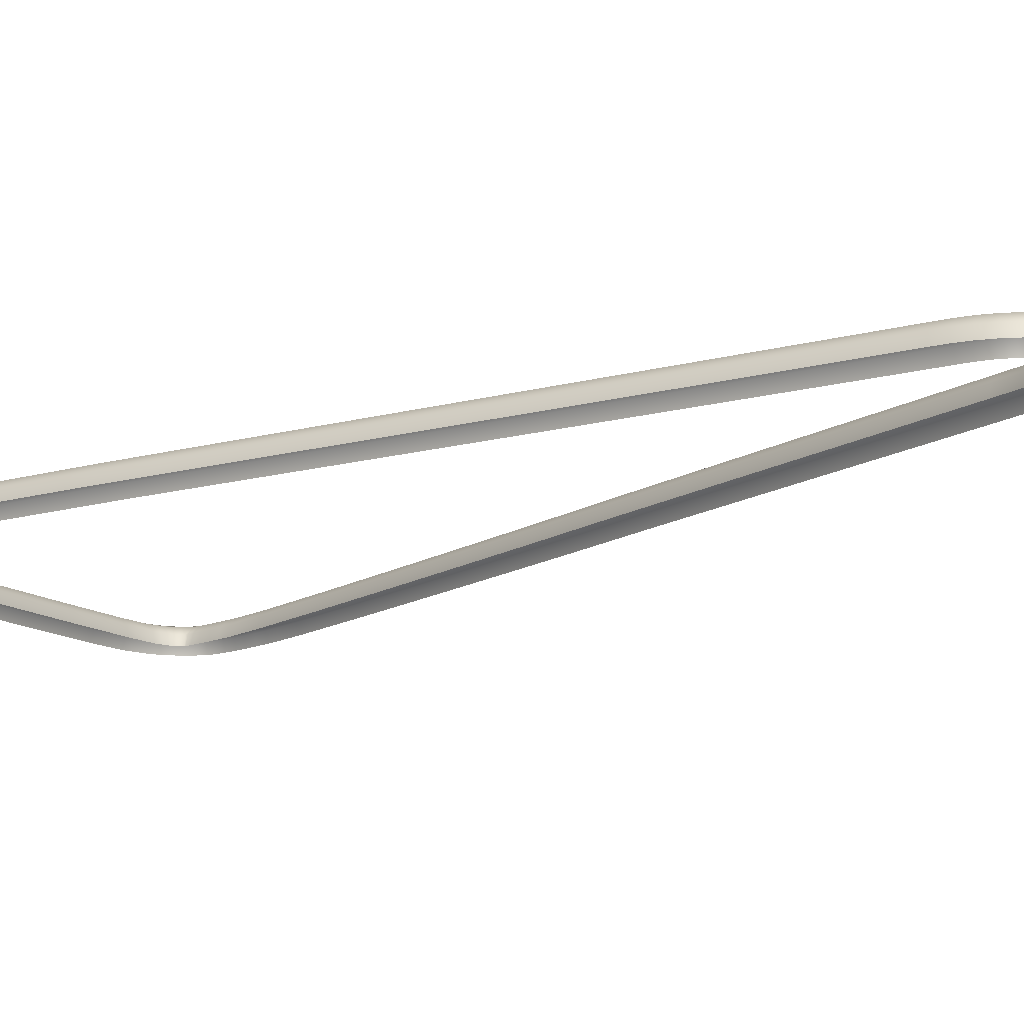
<metadata>
{"format":"obj","ext":"obj","renderer":"f3d","projection":"perspective","resolution":1024,"background":"white","views":[{"elev":-13.6,"azim":-56.6,"up":"+Z"}]}
</metadata>
<code>
o BM_RSling1
v -7.013 0.0002209 -28.69
v -6.278 0.0002209 -31.43
v -7.013 -5.29 -28.69
v -9.021 0.0002209 -26.68
v -9.021 -5.29 -26.68
v -11.76 0.0002209 -25.94
v -11.76 -5.29 -25.94
v -14.51 0.0002209 -26.68
v -14.51 -5.29 -26.68
v -16.52 0.0002209 -28.69
v -16.52 -5.29 -28.69
v -17.25 0.0002209 -31.43
v -17.25 -5.29 -31.43
v -6.278 -5.29 -31.43
v -7.013 -13.64 -28.69
v -9.021 -13.64 -26.68
v -11.76 -13.64 -25.94
v -16.52 -13.64 -28.69
v -17.25 -13.64 -31.43
v -6.278 -13.64 -31.43
v -7.013 -23.53 -28.69
v -9.021 -23.53 -26.68
v -11.76 -23.53 -25.94
v -14.51 -13.64 -26.68
v -14.51 -23.53 -26.68
v -17.25 -23.53 -31.43
v -6.278 -23.53 -31.43
v -7.013 -33.41 -28.69
v -9.021 -33.41 -26.68
v -11.76 -33.41 -25.94
v -14.51 -33.41 -26.68
v -16.52 -23.53 -28.69
v -16.52 -33.41 -28.69
v -17.25 -33.41 -31.43
v -6.278 -33.41 -31.43
v -6.278 -41.77 -31.43
v -9.021 -41.77 -26.68
v -11.76 -41.77 -25.94
v -14.51 -41.77 -26.68
v -16.52 -41.77 -28.69
v -17.25 -41.77 -31.43
v -6.278 -47.01 -31.43
v -7.013 -41.77 -28.69
v -7.013 -47.01 -28.69
v -9.021 -47.03 -26.68
v -11.76 -47.06 -25.94
v -14.51 -47.09 -26.68
v -16.52 -47.1 -28.69
v -6.748 -60.76 -28.69
v -8.756 -60.81 -26.68
v -11.5 -60.86 -25.94
v -14.24 -60.92 -26.68
v -16.25 -60.96 -28.69
v -17.25 -47.11 -31.43
v -16.98 -60.98 -31.43
v -6.013 -60.75 -31.43
v -6.082 -90.39 -28.69
v -8.09 -90.44 -26.68
v -10.83 -90.5 -25.94
v -13.58 -90.56 -26.68
v -15.58 -90.61 -28.69
v -16.32 -90.63 -31.43
v -5.347 -90.38 -31.43
v -5.217 -128 -28.69
v -7.225 -128 -26.68
v -9.968 -128.1 -25.94
v -12.71 -128.1 -26.68
v -14.72 -128.2 -28.69
v -15.45 -128.2 -31.43
v -4.482 -127.9 -31.43
v -4.352 -165.5 -28.69
v -6.36 -165.6 -26.68
v -9.103 -165.6 -25.94
v -11.85 -165.7 -26.68
v -13.85 -165.7 -28.69
v -14.59 -165.7 -31.43
v -3.617 -165.5 -31.43
v -3.686 -195.2 -28.69
v -5.694 -195.2 -26.68
v -8.437 -195.3 -25.94
v -11.18 -195.3 -26.68
v -13.19 -195.4 -28.69
v -13.92 -195.4 -31.43
v -2.951 -195.1 -31.43
v -2.686 -208.9 -31.43
v -3.421 -208.9 -28.69
v -5.429 -209 -26.68
v -8.171 -209.1 -25.94
v -10.91 -209.1 -26.68
v -12.92 -209.2 -28.69
v -2.57 -211.8 -31.43
v -3.301 -211.9 -28.69
v -5.301 -212.1 -26.68
v -8.032 -212.3 -25.94
v -10.76 -212.6 -26.68
v -12.76 -212.8 -28.69
v -13.66 -209.2 -31.43
v -2.206 -214.3 -31.43
v -2.924 -214.5 -28.69
v -4.887 -214.9 -26.68
v -7.567 -215.5 -25.94
v -10.25 -216.1 -26.68
v -12.21 -216.5 -28.69
v -13.5 -212.8 -31.43
v -1.599 -216.4 -31.43
v -2.282 -216.7 -28.69
v -4.15 -217.4 -26.68
v -6.701 -218.5 -25.94
v -9.253 -219.5 -26.68
v -11.12 -220.2 -28.69
v -12.93 -216.7 -31.43
v -0.8017 -218 -31.43
v -1.412 -218.5 -28.69
v -3.081 -219.6 -26.68
v -5.36 -221.1 -25.94
v -7.639 -222.6 -26.68
v -9.307 -223.7 -28.69
v -11.8 -220.5 -31.43
v 0.1315 -219.2 -31.43
v -0.3507 -219.7 -28.69
v -1.668 -221.2 -26.68
v -3.467 -223.3 -25.94
v -5.267 -225.4 -26.68
v -6.584 -226.9 -28.69
v -9.918 -224.2 -31.43
v 1.262 -219.9 -31.43
v 0.9656 -220.6 -28.69
v 0.1558 -222.4 -26.68
v -0.9504 -224.9 -25.94
v -2.057 -227.4 -26.68
v -2.866 -229.3 -28.69
v -7.066 -227.4 -31.43
v 2.923 -221.1 -28.69
v 2.677 -223.1 -26.68
v 2.341 -225.8 -25.94
v 2.006 -228.5 -26.68
v 1.76 -230.5 -28.69
v -3.163 -229.9 -31.43
v 1.67 -231.2 -31.43
v 3.013 -220.3 -31.43
v 5.473 -221 -28.69
v 5.729 -223 -26.68
v 6.078 -225.7 -25.94
v 6.426 -228.5 -26.68
v 6.682 -230.4 -28.69
v 6.775 -231.2 -31.43
v 5.38 -220.3 -31.43
v 8.283 -220.3 -28.69
v 8.979 -222.2 -26.68
v 9.93 -224.8 -25.94
v 10.88 -227.4 -26.68
v 11.58 -229.2 -28.69
v 11.83 -229.9 -31.43
v 8.029 -219.6 -31.43
v 10.51 -218.4 -31.43
v 10.92 -219 -28.69
v 12.04 -220.7 -26.68
v 13.57 -223 -25.94
v 15.1 -225.2 -26.68
v 16.22 -226.9 -28.69
v 12.5 -216.7 -31.43
v 13.06 -217.2 -28.69
v 14.59 -218.5 -26.68
v 16.67 -220.3 -25.94
v 18.75 -222.1 -26.68
v 20.28 -223.4 -28.69
v 16.63 -227.5 -31.43
v 14.66 -214.6 -28.69
v 16.45 -215.5 -26.68
v 18.9 -216.7 -25.94
v 21.34 -218 -26.68
v 23.13 -218.9 -28.69
v 20.83 -223.8 -31.43
v 23.79 -219.2 -31.43
v 14.01 -214.2 -31.43
v 18.5 -204.8 -28.69
v 20.37 -205.6 -26.68
v 22.92 -206.6 -25.94
v 25.48 -207.6 -26.68
v 27.35 -208.3 -28.69
v 28.03 -208.6 -31.43
v 17.82 -204.6 -31.43
v 26.65 -183.9 -28.69
v 28.52 -184.6 -26.68
v 31.08 -185.6 -25.94
v 33.64 -186.6 -26.68
v 35.51 -187.4 -28.69
v 36.19 -187.6 -31.43
v 25.97 -183.6 -31.43
v 36.89 -157.6 -28.69
v 38.77 -158.3 -26.68
v 41.32 -159.3 -25.94
v 43.88 -160.3 -26.68
v 45.75 -161 -28.69
v 46.44 -161.3 -31.43
v 36.21 -157.3 -31.43
v 47.18 -131.1 -28.69
v 49.05 -131.8 -26.68
v 51.61 -132.8 -25.94
v 54.16 -133.8 -26.68
v 56.03 -134.6 -28.69
v 56.72 -134.8 -31.43
v 46.49 -130.8 -31.43
v 55.46 -109.9 -28.69
v 57.33 -110.7 -26.68
v 59.88 -111.7 -25.94
v 62.43 -112.7 -26.68
v 64.3 -113.4 -28.69
v 64.98 -113.7 -31.43
v 54.78 -109.7 -31.43
v 59.01 -99.07 -31.43
v 59.69 -99.34 -28.69
v 61.55 -100.1 -26.68
v 64.1 -101.1 -25.94
v 66.64 -102.1 -26.68
v 68.51 -102.9 -28.69
v 63 -89.13 -31.43
v 63.68 -89.41 -28.69
v 65.55 -90.15 -26.68
v 68.1 -91.16 -25.94
v 70.65 -92.17 -26.68
v 72.52 -92.92 -28.69
v 69.19 -103.2 -31.43
v 71.72 -68.95 -28.69
v 73.59 -69.68 -26.68
v 76.14 -70.68 -25.94
v 78.7 -71.68 -26.68
v 80.57 -72.41 -28.69
v 73.2 -93.19 -31.43
v 81.26 -72.67 -31.43
v 71.03 -68.68 -31.43
v 81.06 -42.82 -31.43
v 81.75 -43.08 -28.69
v 83.62 -43.8 -26.68
v 86.18 -44.78 -25.94
v 88.74 -45.77 -26.68
v 90.62 -46.49 -28.69
v 91.02 -16.67 -31.43
v 91.71 -16.92 -28.69
v 93.59 -17.63 -26.68
v 96.16 -18.59 -25.94
v 98.73 -19.55 -26.68
v 100.6 -20.26 -28.69
v 91.3 -46.75 -31.43
v 98.84 4.575 -31.43
v 99.53 4.334 -28.69
v 101.4 3.678 -26.68
v 104 2.782 -25.94
v 106.6 1.886 -26.68
v 108.5 1.229 -28.69
v 101.3 -20.51 -31.43
v 102.4 15.63 -31.43
v 103.1 15.44 -28.69
v 105.1 14.92 -26.68
v 107.7 14.22 -25.94
v 110.4 13.51 -26.68
v 112.3 12.99 -28.69
v 109.2 0.9891 -31.43
v 103.8 18.52 -28.69
v 105.7 18.1 -26.68
v 108.4 17.52 -25.94
v 111.1 16.94 -26.68
v 113.1 16.51 -28.69
v 113 12.8 -31.43
v 113.8 16.36 -31.43
v 103.1 18.68 -31.43
v 103.8 22.05 -31.43
v 104.5 21.89 -28.69
v 106.5 21.48 -26.68
v 109.2 20.91 -25.94
v 111.9 20.34 -26.68
v 113.8 19.93 -28.69
v 104.4 25.15 -31.43
v 105.2 25.02 -28.69
v 107.1 24.67 -26.68
v 109.8 24.2 -25.94
v 112.5 23.72 -26.68
v 114.5 23.38 -28.69
v 114.5 19.77 -31.43
v 104.8 27.69 -31.43
v 105.6 27.62 -28.69
v 107.6 27.44 -26.68
v 110.3 27.19 -25.94
v 113 26.93 -26.68
v 115 26.75 -28.69
v 115.2 23.25 -31.43
v 104.9 29.16 -31.43
v 105.6 29.23 -28.69
v 107.6 29.42 -26.68
v 110.4 29.67 -25.94
v 113.1 29.93 -26.68
v 115.1 30.11 -28.69
v 115.7 26.68 -31.43
v 104.9 29.46 -31.43
v 105.5 29.73 -28.69
v 107.4 30.46 -26.68
v 110 31.46 -25.94
v 112.5 32.46 -26.68
v 114.4 33.19 -28.69
v 115.8 30.18 -31.43
v 104.9 30.73 -28.69
v 106.6 31.87 -26.68
v 108.8 33.43 -25.94
v 111.1 34.99 -26.68
v 112.7 36.13 -28.69
v 115.1 33.46 -31.43
v 113.3 36.55 -31.43
v 104.3 30.31 -31.43
v 103.8 31.01 -31.43
v 104.3 31.53 -28.69
v 105.7 32.96 -26.68
v 107.6 34.9 -25.94
v 109.6 36.85 -26.68
v 111 38.28 -28.69
v 103.6 32.03 -28.69
v 104.7 33.72 -26.68
v 106.2 36.01 -25.94
v 107.7 38.31 -26.68
v 108.8 40 -28.69
v 111.5 38.8 -31.43
v 109.2 40.61 -31.43
v 103.2 31.42 -31.43
v 102.7 32.53 -28.69
v 103.5 34.37 -26.68
v 104.6 36.88 -25.94
v 105.7 39.4 -26.68
v 106.5 41.24 -28.69
v 106.8 41.91 -31.43
v 102.4 31.86 -31.43
v 101 33.12 -28.69
v 101.6 35.03 -26.68
v 102.5 37.64 -25.94
v 103.3 40.24 -26.68
v 104 42.15 -28.69
v 104.2 42.85 -31.43
v 100.8 32.42 -31.43
v 98.97 32.98 -31.43
v 99.09 33.71 -28.69
v 99.43 35.69 -26.68
v 99.89 38.39 -25.94
v 100.4 41.1 -26.68
v 100.7 43.08 -28.69
v 90.68 34.13 -28.69
v 90.73 36.14 -26.68
v 90.8 38.88 -25.94
v 90.86 41.62 -26.68
v 90.91 43.63 -28.69
v 100.8 43.8 -31.43
v 90.93 44.37 -31.43
v 90.66 33.4 -31.43
v 72.75 34.04 -28.69
v 72.73 36.04 -26.68
v 72.69 38.79 -25.94
v 72.66 41.53 -26.68
v 72.63 43.54 -28.69
v 72.62 44.27 -31.43
v 72.76 33.3 -31.43
v 50.18 33.58 -28.69
v 50.13 35.59 -26.68
v 50.07 38.33 -25.94
v 50 41.07 -26.68
v 49.95 43.08 -28.69
v 49.94 43.82 -31.43
v 50.19 32.84 -31.43
v 27.54 32.98 -28.69
v 27.49 34.99 -26.68
v 27.41 37.73 -25.94
v 27.34 40.47 -26.68
v 27.28 42.48 -28.69
v 27.26 43.22 -31.43
v 27.56 32.25 -31.43
v 9.351 32.46 -28.69
v 9.298 34.47 -26.68
v 9.226 37.21 -25.94
v 9.153 39.95 -26.68
v 9.1 41.96 -28.69
v 9.081 42.69 -31.43
v 9.371 31.72 -31.43
v 0.4324 31.52 -31.43
v 0.3745 32.25 -28.69
v 0.2162 34.25 -26.68
v -5.522e-05 36.99 -25.94
v -0.2163 39.72 -26.68
v -0.3746 41.72 -28.69
v -1.682 31.27 -31.43
v -1.875 31.98 -28.69
v -2.404 33.92 -26.68
v -3.127 36.56 -25.94
v -3.85 39.21 -26.68
v -4.379 41.15 -28.69
v -0.4326 42.46 -31.43
v -3.54 31.28 -28.69
v -4.553 33.01 -26.68
v -5.937 35.38 -25.94
v -7.321 37.75 -26.68
v -8.334 39.48 -28.69
v -4.572 41.86 -31.43
v -8.705 40.12 -31.43
v -3.17 30.64 -31.43
v -4.958 30.18 -28.69
v -6.378 31.6 -26.68
v -8.318 33.54 -25.94
v -10.26 35.48 -26.68
v -11.68 36.9 -28.69
v -12.2 37.42 -31.43
v -4.438 29.66 -31.43
v -5.42 28.39 -31.43
v -6.055 28.76 -28.69
v -7.789 29.77 -26.68
v -10.16 31.16 -25.94
v -12.53 32.54 -26.68
v -14.26 33.55 -28.69
v -6.051 26.9 -31.43
v -6.76 27.1 -28.69
v -8.698 27.62 -26.68
v -11.34 28.35 -25.94
v -13.99 29.07 -26.68
v -15.93 29.6 -28.69
v -14.9 33.92 -31.43
v -7.023 24.9 -28.69
v -9.027 25.04 -26.68
v -11.76 25.22 -25.94
v -14.5 25.4 -26.68
v -16.51 25.54 -28.69
v -16.64 29.79 -31.43
v -17.24 25.59 -31.43
v -6.29 24.85 -31.43
v -7.013 21.02 -28.69
v -9.021 21.02 -26.68
v -11.76 21.02 -25.94
v -14.51 21.02 -26.68
v -16.52 21.02 -28.69
v -17.25 21.02 -31.43
v -6.278 21.02 -31.43
v -7.013 16.81 -28.69
v -9.021 16.81 -26.68
v -11.76 16.81 -25.94
v -14.51 16.81 -26.68
v -16.52 16.81 -28.69
v -17.25 16.81 -31.43
v -6.278 16.81 -31.43
v -7.013 12.61 -28.69
v -9.021 12.61 -26.68
v -11.76 12.61 -25.94
v -14.51 12.61 -26.68
v -16.52 12.61 -28.69
v -17.25 12.61 -31.43
v -6.278 12.61 -31.43
v -7.013 8.407 -28.69
v -9.021 8.407 -26.68
v -11.76 8.407 -25.94
v -14.51 8.407 -26.68
v -16.52 8.407 -28.69
v -17.25 8.407 -31.43
v -6.278 8.407 -31.43
v -7.013 4.204 -28.69
v -9.021 4.204 -26.68
v -11.76 4.204 -25.94
v -14.51 4.204 -26.68
v -16.52 4.204 -28.69
v -17.25 4.204 -31.43
v -6.278 4.204 -31.43
v -7.013 0.0002209 -28.69
v -9.021 0.0002209 -26.68
v -11.76 0.0002209 -25.94
v -14.51 0.0002209 -26.68
v -16.52 0.0002209 -28.69
v -17.25 0.0002209 -31.43
v -6.278 0.0002209 -31.43
f 3 2 1
f 5 1 4
f 7 4 6
f 9 6 8
f 11 8 10
f 13 10 12
f 15 14 3
f 16 3 5
f 7 16 5
f 9 17 7
f 18 9 11
f 19 11 13
f 21 20 15
f 22 15 16
f 23 16 17
f 24 23 17
f 18 25 24
f 26 18 19
f 28 27 21
f 29 21 22
f 30 22 23
f 31 23 25
f 33 25 32
f 34 32 26
f 28 36 35
f 37 28 29
f 38 29 30
f 39 30 31
f 40 31 33
f 41 33 34
f 43 42 36
f 37 44 43
f 38 45 37
f 39 46 38
f 40 47 39
f 41 48 40
f 49 42 44
f 50 44 45
f 51 45 46
f 52 46 47
f 53 47 48
f 55 48 54
f 57 56 49
f 58 49 50
f 59 50 51
f 60 51 52
f 61 52 53
f 62 53 55
f 64 63 57
f 65 57 58
f 66 58 59
f 67 59 60
f 68 60 61
f 69 61 62
f 71 70 64
f 72 64 65
f 73 65 66
f 74 66 67
f 75 67 68
f 76 68 69
f 78 77 71
f 79 71 72
f 80 72 73
f 81 73 74
f 82 74 75
f 83 75 76
f 78 85 84
f 79 86 78
f 80 87 79
f 81 88 80
f 82 89 81
f 83 90 82
f 86 91 85
f 87 92 86
f 88 93 87
f 89 94 88
f 90 95 89
f 97 96 90
f 92 98 91
f 93 99 92
f 94 100 93
f 95 101 94
f 96 102 95
f 104 103 96
f 99 105 98
f 100 106 99
f 101 107 100
f 102 108 101
f 103 109 102
f 111 110 103
f 106 112 105
f 107 113 106
f 108 114 107
f 109 115 108
f 110 116 109
f 118 117 110
f 113 119 112
f 114 120 113
f 115 121 114
f 116 122 115
f 117 123 116
f 125 124 117
f 120 126 119
f 121 127 120
f 122 128 121
f 123 129 122
f 124 130 123
f 132 131 124
f 133 126 127
f 134 127 128
f 135 128 129
f 136 129 130
f 137 130 131
f 139 131 138
f 141 140 133
f 142 133 134
f 143 134 135
f 144 135 136
f 145 136 137
f 146 137 139
f 148 147 141
f 149 141 142
f 150 142 143
f 151 143 144
f 152 144 145
f 153 145 146
f 148 155 154
f 149 156 148
f 150 157 149
f 151 158 150
f 152 159 151
f 153 160 152
f 156 161 155
f 157 162 156
f 158 163 157
f 159 164 158
f 160 165 159
f 167 166 160
f 168 161 162
f 169 162 163
f 170 163 164
f 171 164 165
f 172 165 166
f 174 166 173
f 176 175 168
f 177 168 169
f 178 169 170
f 179 170 171
f 180 171 172
f 181 172 174
f 183 182 176
f 184 176 177
f 185 177 178
f 186 178 179
f 187 179 180
f 188 180 181
f 190 189 183
f 191 183 184
f 192 184 185
f 193 185 186
f 194 186 187
f 195 187 188
f 197 196 190
f 198 190 191
f 199 191 192
f 200 192 193
f 201 193 194
f 202 194 195
f 204 203 197
f 205 197 198
f 206 198 199
f 207 199 200
f 208 200 201
f 209 201 202
f 204 211 210
f 205 212 204
f 206 213 205
f 207 214 206
f 208 215 207
f 209 216 208
f 212 217 211
f 213 218 212
f 214 219 213
f 215 220 214
f 216 221 215
f 223 222 216
f 224 217 218
f 225 218 219
f 226 219 220
f 227 220 221
f 228 221 222
f 230 222 229
f 224 232 231
f 225 233 224
f 226 234 225
f 227 235 226
f 228 236 227
f 230 237 228
f 233 238 232
f 234 239 233
f 235 240 234
f 236 241 235
f 237 242 236
f 244 243 237
f 239 245 238
f 240 246 239
f 241 247 240
f 242 248 241
f 243 249 242
f 251 250 243
f 246 252 245
f 247 253 246
f 248 254 247
f 249 255 248
f 250 256 249
f 258 257 250
f 259 252 253
f 260 253 254
f 261 254 255
f 262 255 256
f 263 256 257
f 265 257 264
f 259 267 266
f 260 268 259
f 261 269 260
f 262 270 261
f 263 271 262
f 265 272 263
f 268 273 267
f 269 274 268
f 270 275 269
f 271 276 270
f 272 277 271
f 279 278 272
f 274 280 273
f 275 281 274
f 276 282 275
f 277 283 276
f 278 284 277
f 286 285 278
f 281 287 280
f 282 288 281
f 283 289 282
f 284 290 283
f 285 291 284
f 293 292 285
f 288 294 287
f 289 295 288
f 290 296 289
f 291 297 290
f 292 298 291
f 300 299 292
f 301 294 295
f 302 295 296
f 303 296 297
f 304 297 298
f 305 298 299
f 307 299 306
f 301 309 308
f 302 310 301
f 303 311 302
f 304 312 303
f 305 313 304
f 307 314 305
f 315 309 310
f 316 310 311
f 317 311 312
f 318 312 313
f 319 313 314
f 321 314 320
f 323 322 315
f 324 315 316
f 325 316 317
f 326 317 318
f 327 318 319
f 328 319 321
f 330 329 323
f 331 323 324
f 332 324 325
f 333 325 326
f 334 326 327
f 335 327 328
f 330 337 336
f 331 338 330
f 332 339 331
f 333 340 332
f 334 341 333
f 335 342 334
f 343 337 338
f 344 338 339
f 345 339 340
f 346 340 341
f 347 341 342
f 349 342 348
f 351 350 343
f 352 343 344
f 353 344 345
f 354 345 346
f 355 346 347
f 356 347 349
f 358 357 351
f 359 351 352
f 360 352 353
f 361 353 354
f 362 354 355
f 363 355 356
f 365 364 358
f 366 358 359
f 367 359 360
f 368 360 361
f 369 361 362
f 370 362 363
f 372 371 365
f 373 365 366
f 374 366 367
f 375 367 368
f 376 368 369
f 377 369 370
f 372 379 378
f 373 380 372
f 374 381 373
f 375 382 374
f 376 383 375
f 377 384 376
f 380 385 379
f 381 386 380
f 382 387 381
f 383 388 382
f 384 389 383
f 391 390 384
f 392 385 386
f 393 386 387
f 394 387 388
f 395 388 389
f 396 389 390
f 398 390 397
f 400 399 392
f 401 392 393
f 402 393 394
f 403 394 395
f 404 395 396
f 405 396 398
f 400 407 406
f 401 408 400
f 402 409 401
f 403 410 402
f 404 411 403
f 405 412 404
f 408 413 407
f 409 414 408
f 410 415 409
f 411 416 410
f 412 417 411
f 419 418 412
f 420 413 414
f 421 414 415
f 422 415 416
f 423 416 417
f 424 417 418
f 426 418 425
f 428 427 420
f 429 420 421
f 430 421 422
f 431 422 423
f 432 423 424
f 433 424 426
f 435 434 428
f 436 428 429
f 437 429 430
f 438 430 431
f 439 431 432
f 440 432 433
f 442 441 435
f 443 435 436
f 444 436 437
f 445 437 438
f 446 438 439
f 447 439 440
f 449 448 442
f 450 442 443
f 451 443 444
f 452 444 445
f 453 445 446
f 454 446 447
f 456 455 449
f 457 449 450
f 458 450 451
f 459 451 452
f 460 452 453
f 461 453 454
f 463 462 456
f 464 456 457
f 465 457 458
f 466 458 459
f 467 459 460
f 468 460 461
f 3 14 2
f 5 3 1
f 7 5 4
f 9 7 6
f 11 9 8
f 13 11 10
f 15 20 14
f 16 15 3
f 7 17 16
f 9 24 17
f 18 24 9
f 19 18 11
f 21 27 20
f 22 21 15
f 23 22 16
f 24 25 23
f 18 32 25
f 26 32 18
f 28 35 27
f 29 28 21
f 30 29 22
f 31 30 23
f 33 31 25
f 34 33 32
f 28 43 36
f 37 43 28
f 38 37 29
f 39 38 30
f 40 39 31
f 41 40 33
f 43 44 42
f 37 45 44
f 38 46 45
f 39 47 46
f 40 48 47
f 41 54 48
f 49 56 42
f 50 49 44
f 51 50 45
f 52 51 46
f 53 52 47
f 55 53 48
f 57 63 56
f 58 57 49
f 59 58 50
f 60 59 51
f 61 60 52
f 62 61 53
f 64 70 63
f 65 64 57
f 66 65 58
f 67 66 59
f 68 67 60
f 69 68 61
f 71 77 70
f 72 71 64
f 73 72 65
f 74 73 66
f 75 74 67
f 76 75 68
f 78 84 77
f 79 78 71
f 80 79 72
f 81 80 73
f 82 81 74
f 83 82 75
f 78 86 85
f 79 87 86
f 80 88 87
f 81 89 88
f 82 90 89
f 83 97 90
f 86 92 91
f 87 93 92
f 88 94 93
f 89 95 94
f 90 96 95
f 97 104 96
f 92 99 98
f 93 100 99
f 94 101 100
f 95 102 101
f 96 103 102
f 104 111 103
f 99 106 105
f 100 107 106
f 101 108 107
f 102 109 108
f 103 110 109
f 111 118 110
f 106 113 112
f 107 114 113
f 108 115 114
f 109 116 115
f 110 117 116
f 118 125 117
f 113 120 119
f 114 121 120
f 115 122 121
f 116 123 122
f 117 124 123
f 125 132 124
f 120 127 126
f 121 128 127
f 122 129 128
f 123 130 129
f 124 131 130
f 132 138 131
f 133 140 126
f 134 133 127
f 135 134 128
f 136 135 129
f 137 136 130
f 139 137 131
f 141 147 140
f 142 141 133
f 143 142 134
f 144 143 135
f 145 144 136
f 146 145 137
f 148 154 147
f 149 148 141
f 150 149 142
f 151 150 143
f 152 151 144
f 153 152 145
f 148 156 155
f 149 157 156
f 150 158 157
f 151 159 158
f 152 160 159
f 153 167 160
f 156 162 161
f 157 163 162
f 158 164 163
f 159 165 164
f 160 166 165
f 167 173 166
f 168 175 161
f 169 168 162
f 170 169 163
f 171 170 164
f 172 171 165
f 174 172 166
f 176 182 175
f 177 176 168
f 178 177 169
f 179 178 170
f 180 179 171
f 181 180 172
f 183 189 182
f 184 183 176
f 185 184 177
f 186 185 178
f 187 186 179
f 188 187 180
f 190 196 189
f 191 190 183
f 192 191 184
f 193 192 185
f 194 193 186
f 195 194 187
f 197 203 196
f 198 197 190
f 199 198 191
f 200 199 192
f 201 200 193
f 202 201 194
f 204 210 203
f 205 204 197
f 206 205 198
f 207 206 199
f 208 207 200
f 209 208 201
f 204 212 211
f 205 213 212
f 206 214 213
f 207 215 214
f 208 216 215
f 209 223 216
f 212 218 217
f 213 219 218
f 214 220 219
f 215 221 220
f 216 222 221
f 223 229 222
f 224 231 217
f 225 224 218
f 226 225 219
f 227 226 220
f 228 227 221
f 230 228 222
f 224 233 232
f 225 234 233
f 226 235 234
f 227 236 235
f 228 237 236
f 230 244 237
f 233 239 238
f 234 240 239
f 235 241 240
f 236 242 241
f 237 243 242
f 244 251 243
f 239 246 245
f 240 247 246
f 241 248 247
f 242 249 248
f 243 250 249
f 251 258 250
f 246 253 252
f 247 254 253
f 248 255 254
f 249 256 255
f 250 257 256
f 258 264 257
f 259 266 252
f 260 259 253
f 261 260 254
f 262 261 255
f 263 262 256
f 265 263 257
f 259 268 267
f 260 269 268
f 261 270 269
f 262 271 270
f 263 272 271
f 265 279 272
f 268 274 273
f 269 275 274
f 270 276 275
f 271 277 276
f 272 278 277
f 279 286 278
f 274 281 280
f 275 282 281
f 276 283 282
f 277 284 283
f 278 285 284
f 286 293 285
f 281 288 287
f 282 289 288
f 283 290 289
f 284 291 290
f 285 292 291
f 293 300 292
f 288 295 294
f 289 296 295
f 290 297 296
f 291 298 297
f 292 299 298
f 300 306 299
f 301 308 294
f 302 301 295
f 303 302 296
f 304 303 297
f 305 304 298
f 307 305 299
f 301 310 309
f 302 311 310
f 303 312 311
f 304 313 312
f 305 314 313
f 307 320 314
f 315 322 309
f 316 315 310
f 317 316 311
f 318 317 312
f 319 318 313
f 321 319 314
f 323 329 322
f 324 323 315
f 325 324 316
f 326 325 317
f 327 326 318
f 328 327 319
f 330 336 329
f 331 330 323
f 332 331 324
f 333 332 325
f 334 333 326
f 335 334 327
f 330 338 337
f 331 339 338
f 332 340 339
f 333 341 340
f 334 342 341
f 335 348 342
f 343 350 337
f 344 343 338
f 345 344 339
f 346 345 340
f 347 346 341
f 349 347 342
f 351 357 350
f 352 351 343
f 353 352 344
f 354 353 345
f 355 354 346
f 356 355 347
f 358 364 357
f 359 358 351
f 360 359 352
f 361 360 353
f 362 361 354
f 363 362 355
f 365 371 364
f 366 365 358
f 367 366 359
f 368 367 360
f 369 368 361
f 370 369 362
f 372 378 371
f 373 372 365
f 374 373 366
f 375 374 367
f 376 375 368
f 377 376 369
f 372 380 379
f 373 381 380
f 374 382 381
f 375 383 382
f 376 384 383
f 377 391 384
f 380 386 385
f 381 387 386
f 382 388 387
f 383 389 388
f 384 390 389
f 391 397 390
f 392 399 385
f 393 392 386
f 394 393 387
f 395 394 388
f 396 395 389
f 398 396 390
f 400 406 399
f 401 400 392
f 402 401 393
f 403 402 394
f 404 403 395
f 405 404 396
f 400 408 407
f 401 409 408
f 402 410 409
f 403 411 410
f 404 412 411
f 405 419 412
f 408 414 413
f 409 415 414
f 410 416 415
f 411 417 416
f 412 418 417
f 419 425 418
f 420 427 413
f 421 420 414
f 422 421 415
f 423 422 416
f 424 423 417
f 426 424 418
f 428 434 427
f 429 428 420
f 430 429 421
f 431 430 422
f 432 431 423
f 433 432 424
f 435 441 434
f 436 435 428
f 437 436 429
f 438 437 430
f 439 438 431
f 440 439 432
f 442 448 441
f 443 442 435
f 444 443 436
f 445 444 437
f 446 445 438
f 447 446 439
f 449 455 448
f 450 449 442
f 451 450 443
f 452 451 444
f 453 452 445
f 454 453 446
f 456 462 455
f 457 456 449
f 458 457 450
f 459 458 451
f 460 459 452
f 461 460 453
f 463 469 462
f 464 463 456
f 465 464 457
f 466 465 458
f 467 466 459
f 468 467 460

</code>
